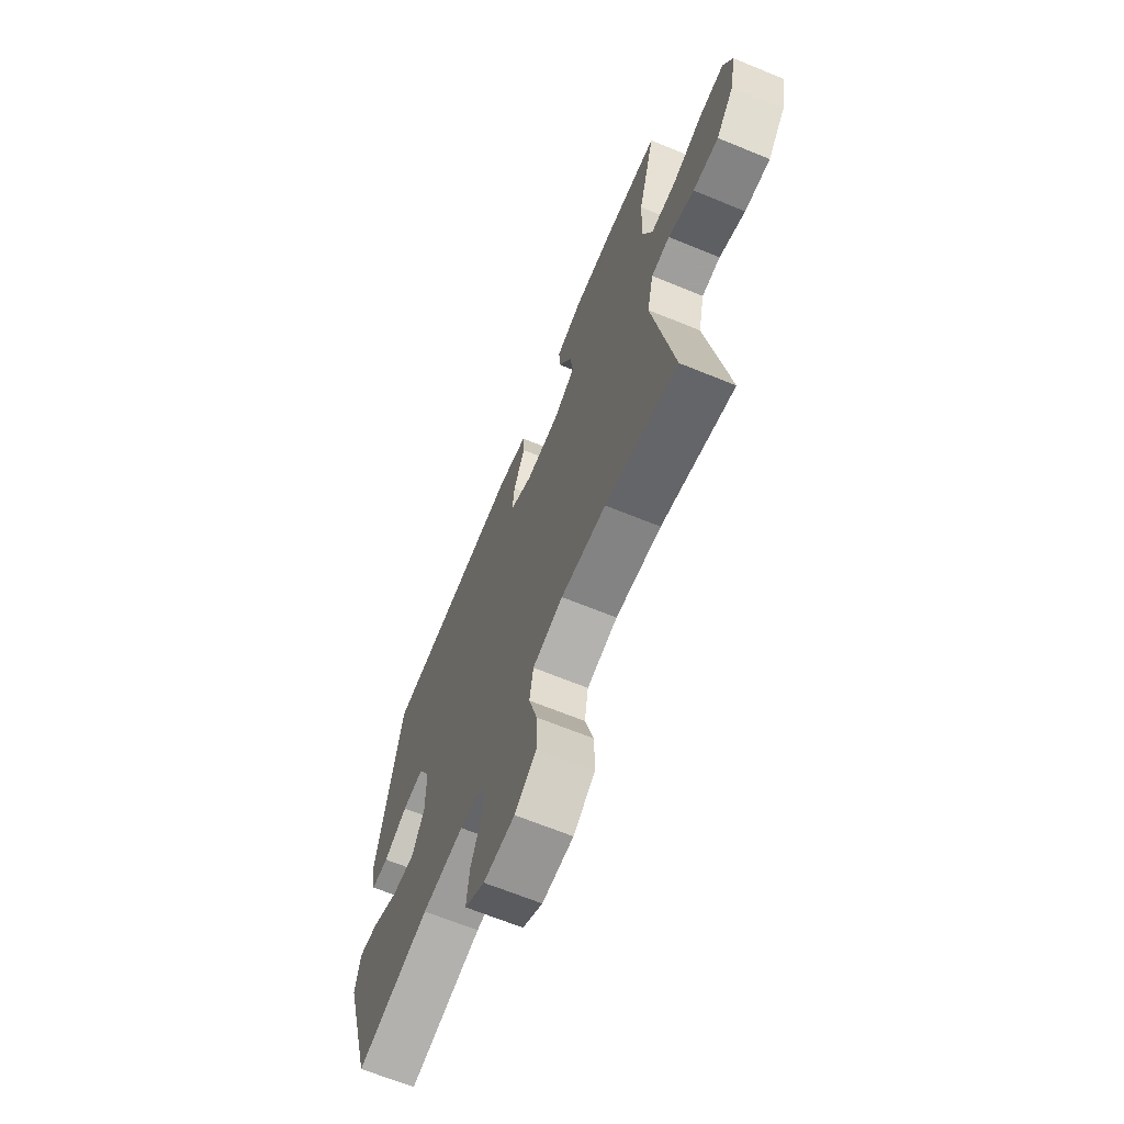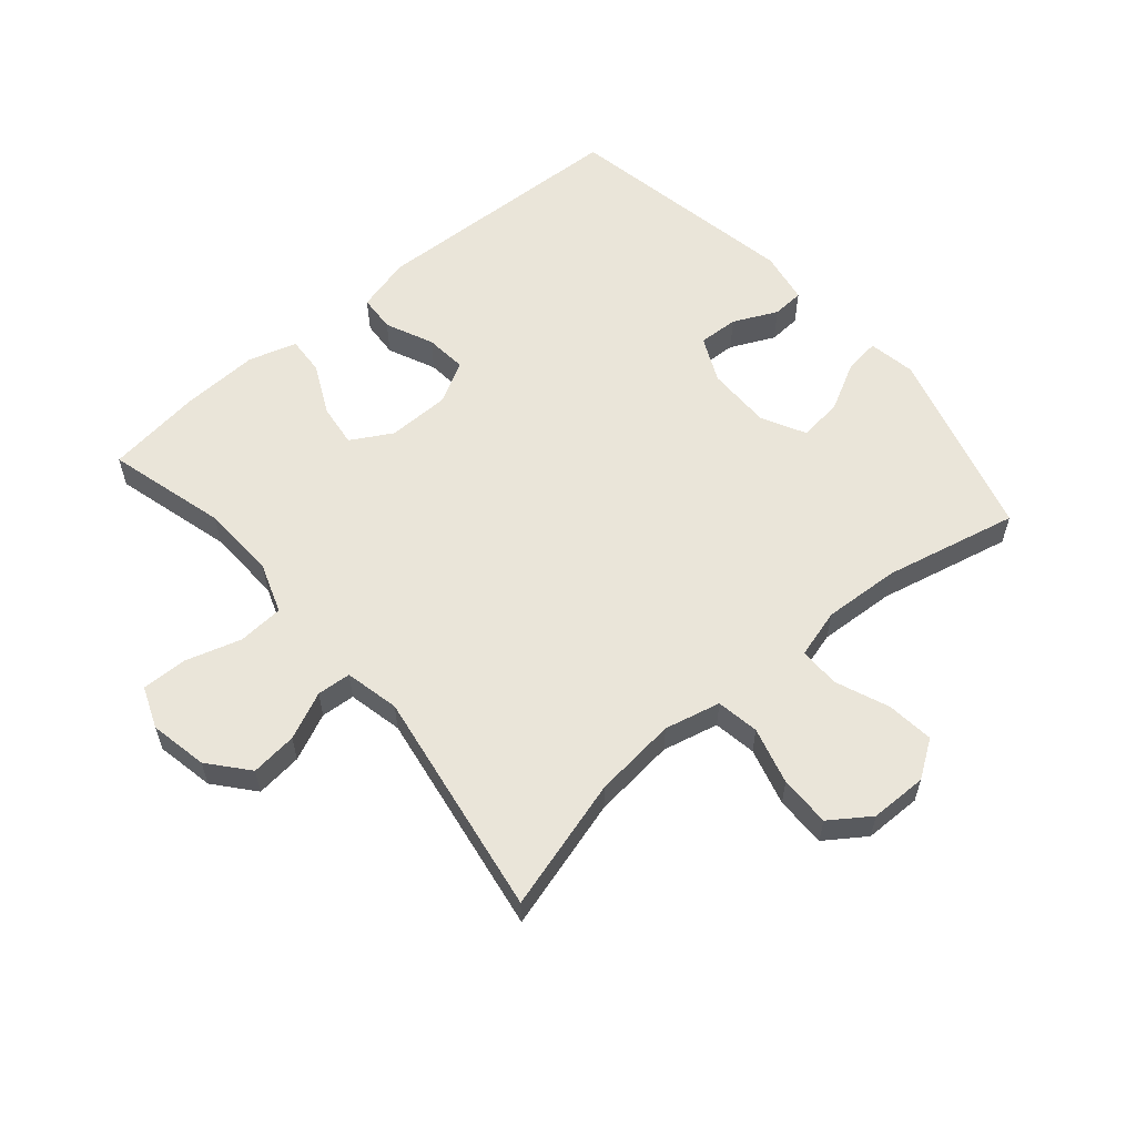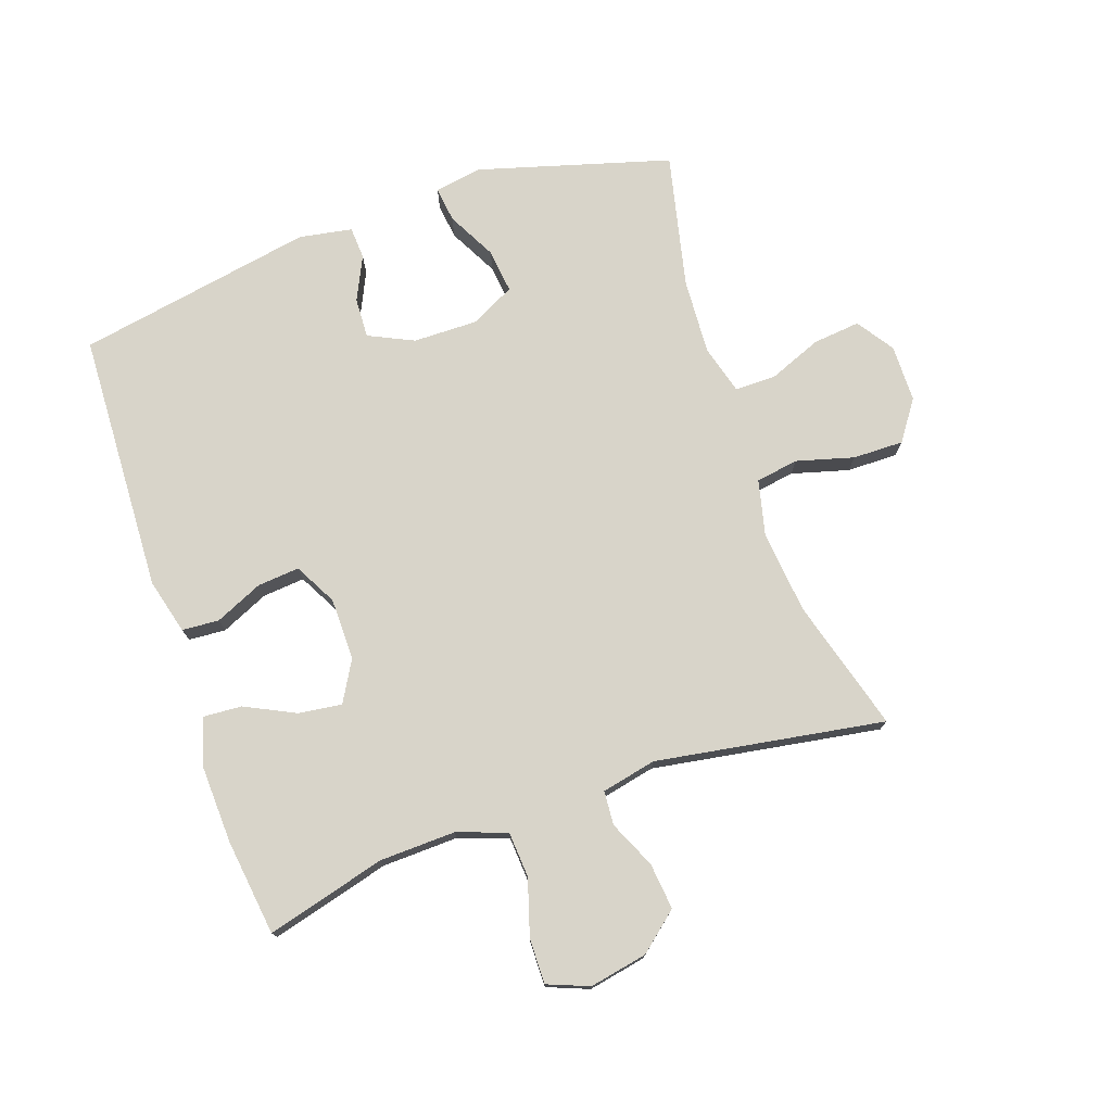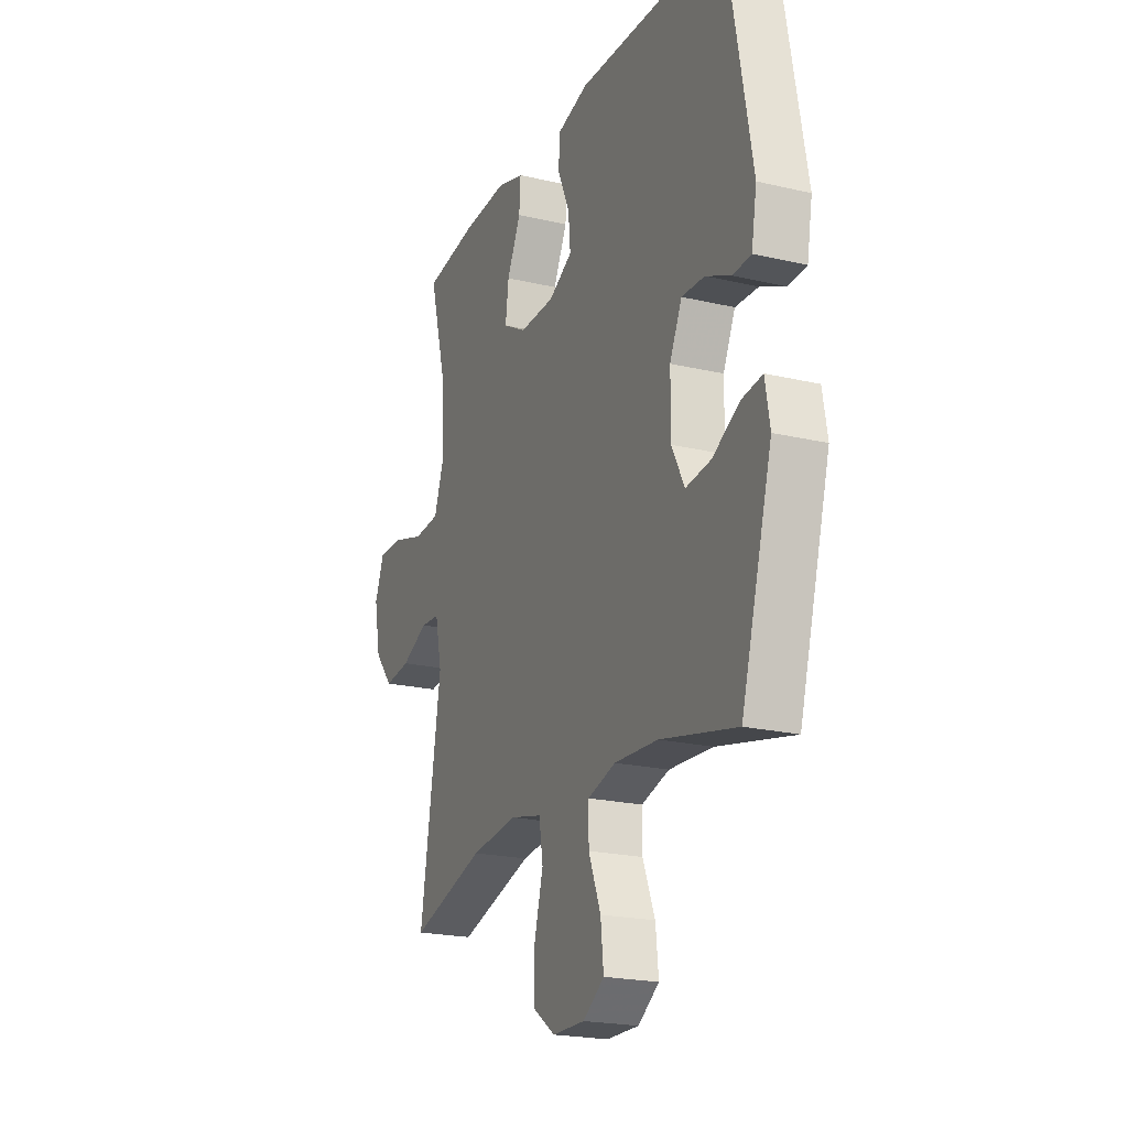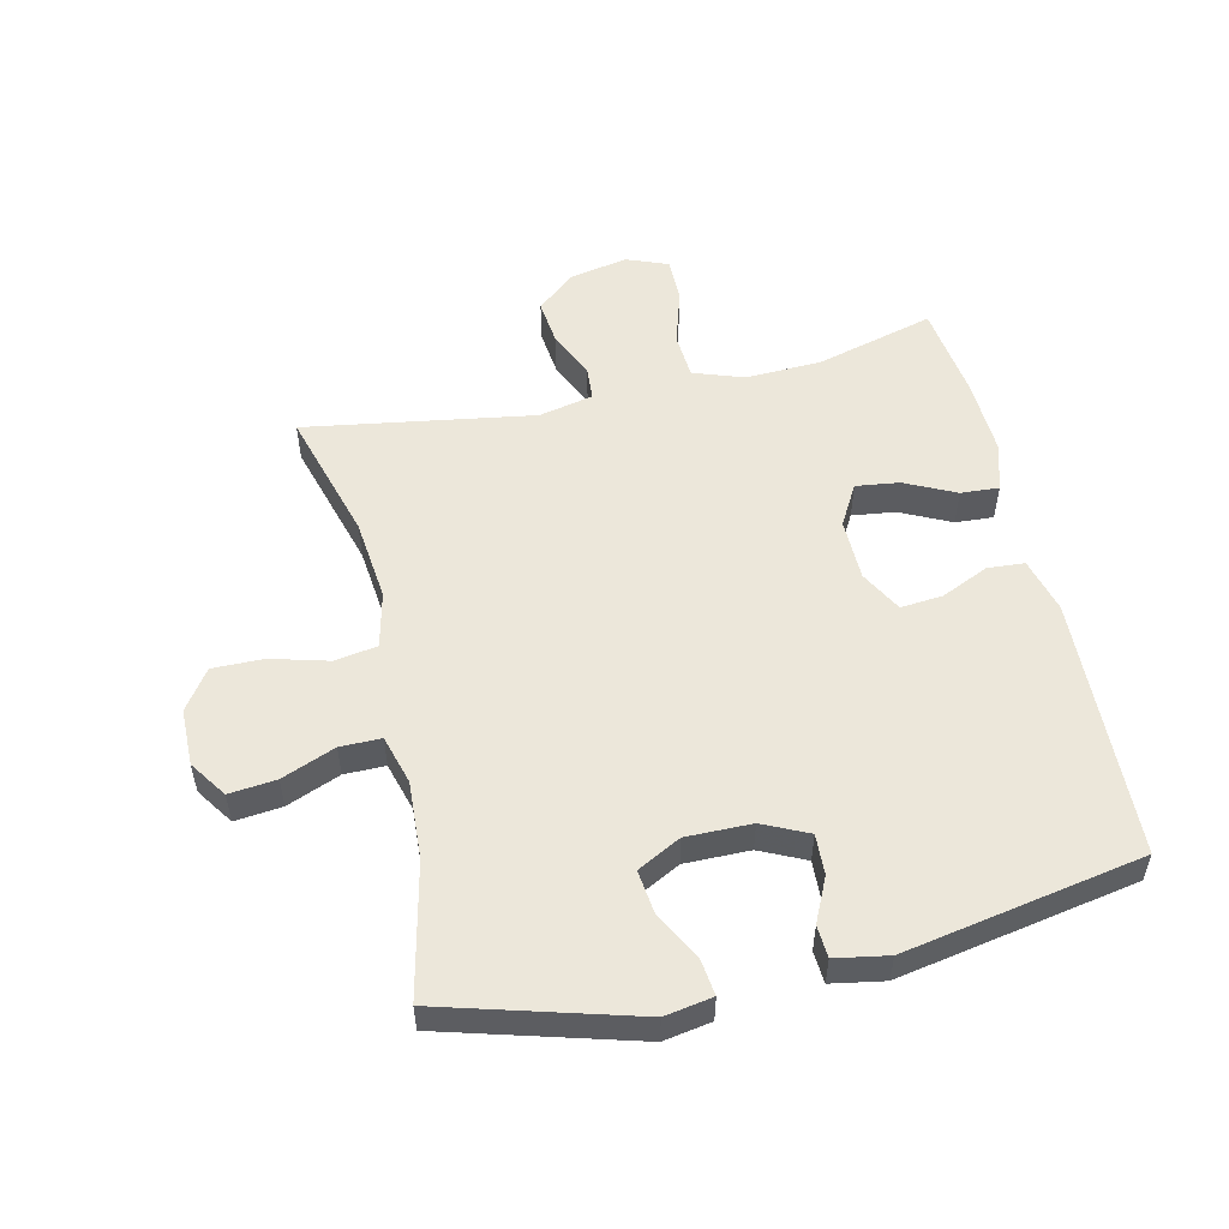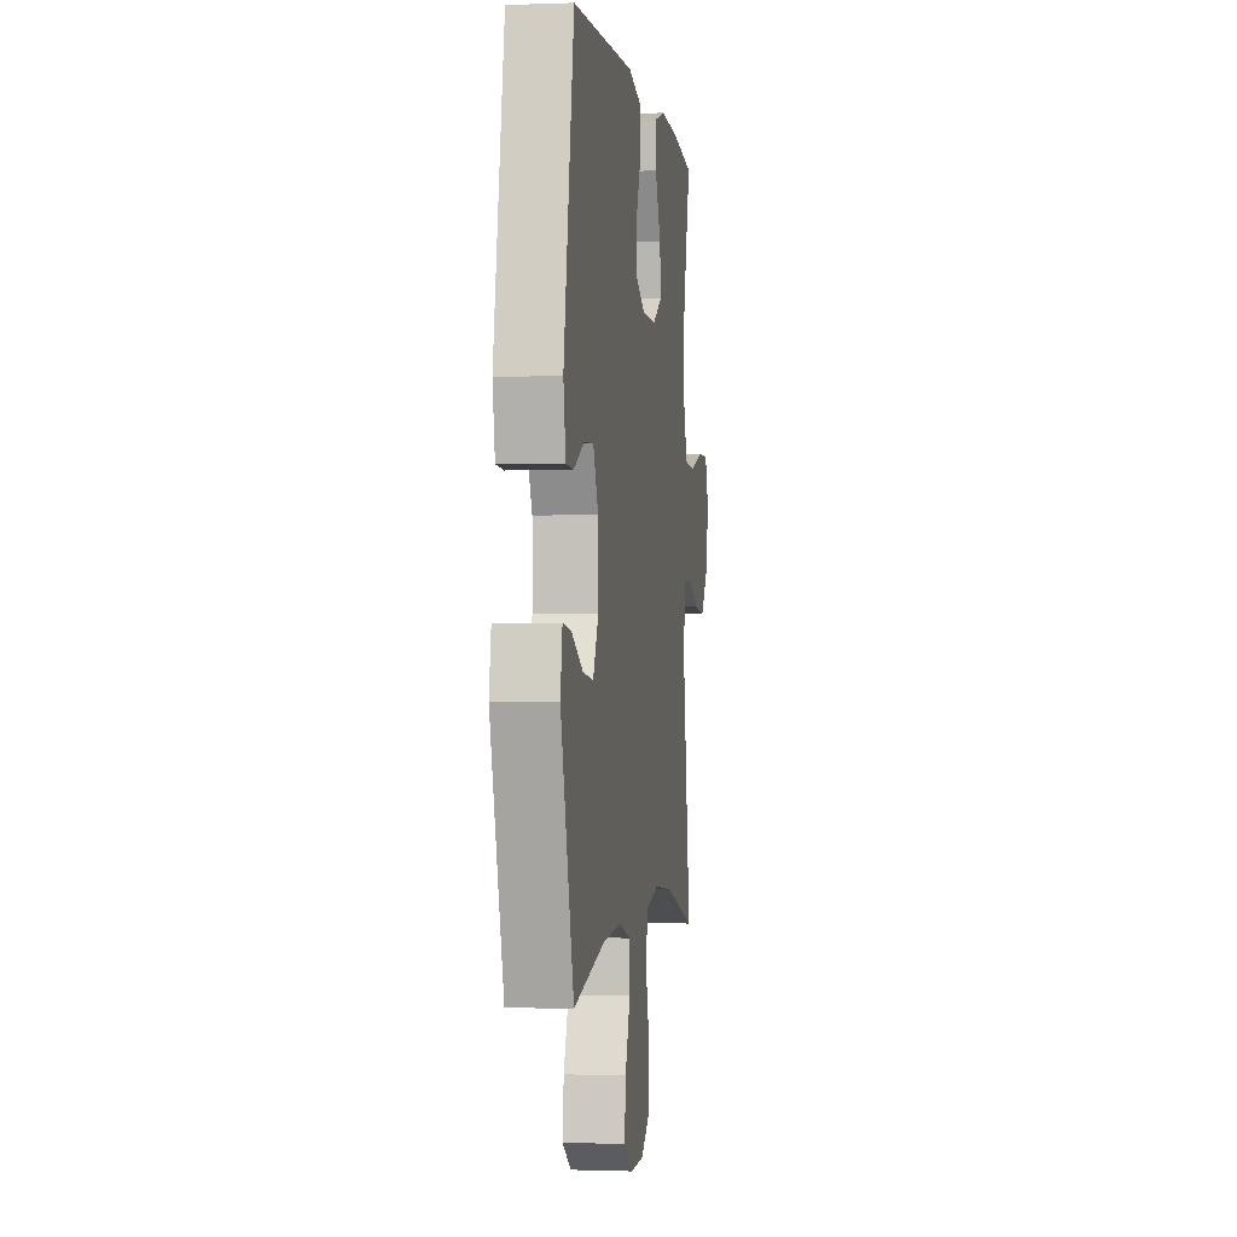
<metadata>
{"format":"obj","ext":"obj","renderer":"f3d","projection":"perspective","resolution":1024,"background":"white","views":[{"elev":-67.0,"azim":67.7,"up":"+Z"},{"elev":58.5,"azim":139.5,"up":"+Y"},{"elev":75.4,"azim":71.0,"up":"+Y"},{"elev":-21.3,"azim":-112.7,"up":"+Z"},{"elev":53.6,"azim":-103.0,"up":"+Y"},{"elev":-1.0,"azim":-82.1,"up":"+Z"}]}
</metadata>
<code>
v 0.5 0.07 0.5
v 0.449 0.07 0.31
v 0.445 0.07 0.189
v 0.473 0.07 0.11
v 0.546 0.07 0.105
v 0.635 0.07 0.132
v 0.707 0.07 0.133
v 0.733 0.07 0.067
v 0.715 0.07 -0.025
v 0.663 0.07 -0.087
v 0.589 0.07 -0.079
v 0.514 0.07 -0.045
v 0.46 0.07 -0.049
v 0.441 0.07 -0.136
v 0.5 0.07 -0.5
v 0.29 0.07 -0.44
v 0.158 0.07 -0.426
v 0.069 0.07 -0.447
v 0.058 0.07 -0.515
v 0.083 0.07 -0.606
v 0.084 0.07 -0.687
v 0.021 0.07 -0.731
v -0.07 0.07 -0.732
v -0.129 0.07 -0.692
v -0.121 0.07 -0.617
v -0.087 0.07 -0.532
v -0.087 0.07 -0.467
v -0.165 0.07 -0.445
v -0.287 0.07 -0.452
v -0.5 0.07 -0.5
v -0.587 0.07 -0.195
v -0.574 0.07 -0.119
v -0.518 0.07 -0.126
v -0.44 0.07 -0.167
v -0.37 0.07 -0.175
v -0.334 0.07 -0.106
v -0.335 0.07 -0.002
v -0.369 0.07 0.07
v -0.433 0.07 0.067
v -0.503 0.07 0.034
v -0.554 0.07 0.037
v -0.569 0.07 0.121
v -0.5 0.07 0.5
v -0.084 0.07 0.517
v 0.004 0.07 0.494
v 0.008 0.07 0.435
v -0.026 0.07 0.359
v -0.032 0.07 0.292
v 0.035 0.07 0.256
v 0.134 0.07 0.255
v 0.199 0.07 0.292
v 0.19 0.07 0.361
v 0.151 0.07 0.441
v 0.147 0.07 0.502
v 0.224 0.07 0.525
v 0.348 0.07 0.52
v 0.5 0 0.5
v 0.449 0 0.31
v 0.445 0 0.189
v 0.473 0 0.11
v 0.546 0 0.105
v 0.635 0 0.132
v 0.707 0 0.133
v 0.733 0 0.067
v 0.715 0 -0.025
v 0.663 0 -0.087
v 0.589 0 -0.079
v 0.514 0 -0.045
v 0.46 0 -0.049
v 0.441 0 -0.136
v 0.5 0 -0.5
v 0.29 0 -0.44
v 0.158 0 -0.426
v 0.069 0 -0.447
v 0.058 0 -0.515
v 0.083 0 -0.606
v 0.084 0 -0.687
v 0.021 0 -0.731
v -0.07 0 -0.732
v -0.129 0 -0.692
v -0.121 0 -0.617
v -0.087 0 -0.532
v -0.087 0 -0.467
v -0.165 0 -0.445
v -0.287 0 -0.452
v -0.5 0 -0.5
v -0.587 0 -0.195
v -0.574 0 -0.119
v -0.518 0 -0.126
v -0.44 0 -0.167
v -0.37 0 -0.175
v -0.334 0 -0.106
v -0.335 0 -0.002
v -0.369 0 0.07
v -0.433 0 0.067
v -0.503 0 0.034
v -0.554 0 0.037
v -0.569 0 0.121
v -0.5 0 0.5
v -0.084 0 0.517
v 0.004 0 0.494
v 0.008 0 0.435
v -0.026 0 0.359
v -0.032 0 0.292
v 0.035 0 0.256
v 0.134 0 0.255
v 0.199 0 0.292
v 0.19 0 0.361
v 0.151 0 0.441
v 0.147 0 0.502
v 0.224 0 0.525
v 0.348 0 0.52
f 56 1 2
f 55 56 2
f 54 55 2
f 53 54 2
f 52 53 2
f 51 52 2 3
f 50 51 3 4
f 49 50 4
f 45 46 47
f 44 45 47
f 43 44 47
f 42 43 47
f 41 42 47
f 40 41 47
f 39 40 47
f 38 39 47 48
f 37 38 48 49
f 32 33 34
f 31 32 34
f 30 31 34
f 29 30 34
f 28 29 34 35
f 27 28 35 36
f 24 25 26
f 23 24 26
f 22 23 26
f 21 22 26
f 20 21 26
f 19 20 26
f 18 19 26 27
f 37 49 4
f 36 37 4
f 27 36 4
f 18 27 4
f 17 18 4
f 10 11 12
f 9 10 12
f 8 9 12
f 7 8 12
f 6 7 12
f 5 6 12
f 5 12 13
f 4 5 13
f 4 13 14
f 17 4 14
f 16 17 14
f 14 15 16
f 58 57 112
f 58 112 111
f 58 111 110
f 58 110 109
f 58 109 108
f 59 58 108 107
f 60 59 107 106
f 60 106 105
f 103 102 101
f 103 101 100
f 103 100 99
f 103 99 98
f 103 98 97
f 103 97 96
f 103 96 95
f 104 103 95 94
f 105 104 94 93
f 90 89 88
f 90 88 87
f 90 87 86
f 90 86 85
f 91 90 85 84
f 92 91 84 83
f 82 81 80
f 82 80 79
f 82 79 78
f 82 78 77
f 82 77 76
f 82 76 75
f 83 82 75 74
f 60 105 93
f 60 93 92
f 60 92 83
f 60 83 74
f 60 74 73
f 68 67 66
f 68 66 65
f 68 65 64
f 68 64 63
f 68 63 62
f 68 62 61
f 69 68 61
f 69 61 60
f 70 69 60
f 70 60 73
f 70 73 72
f 72 71 70
f 1 57 58 2
f 2 58 59 3
f 3 59 60 4
f 4 60 61 5
f 5 61 62 6
f 6 62 63 7
f 7 63 64 8
f 8 64 65 9
f 9 65 66 10
f 10 66 67 11
f 11 67 68 12
f 12 68 69 13
f 13 69 70 14
f 14 70 71 15
f 15 71 72 16
f 16 72 73 17
f 17 73 74 18
f 18 74 75 19
f 19 75 76 20
f 20 76 77 21
f 21 77 78 22
f 22 78 79 23
f 23 79 80 24
f 24 80 81 25
f 25 81 82 26
f 26 82 83 27
f 27 83 84 28
f 28 84 85 29
f 29 85 86 30
f 30 86 87 31
f 31 87 88 32
f 32 88 89 33
f 33 89 90 34
f 34 90 91 35
f 35 91 92 36
f 36 92 93 37
f 37 93 94 38
f 38 94 95 39
f 39 95 96 40
f 40 96 97 41
f 41 97 98 42
f 42 98 99 43
f 43 99 100 44
f 44 100 101 45
f 45 101 102 46
f 46 102 103 47
f 47 103 104 48
f 48 104 105 49
f 49 105 106 50
f 50 106 107 51
f 51 107 108 52
f 52 108 109 53
f 53 109 110 54
f 54 110 111 55
f 55 111 112 56
f 56 112 57 1

</code>
